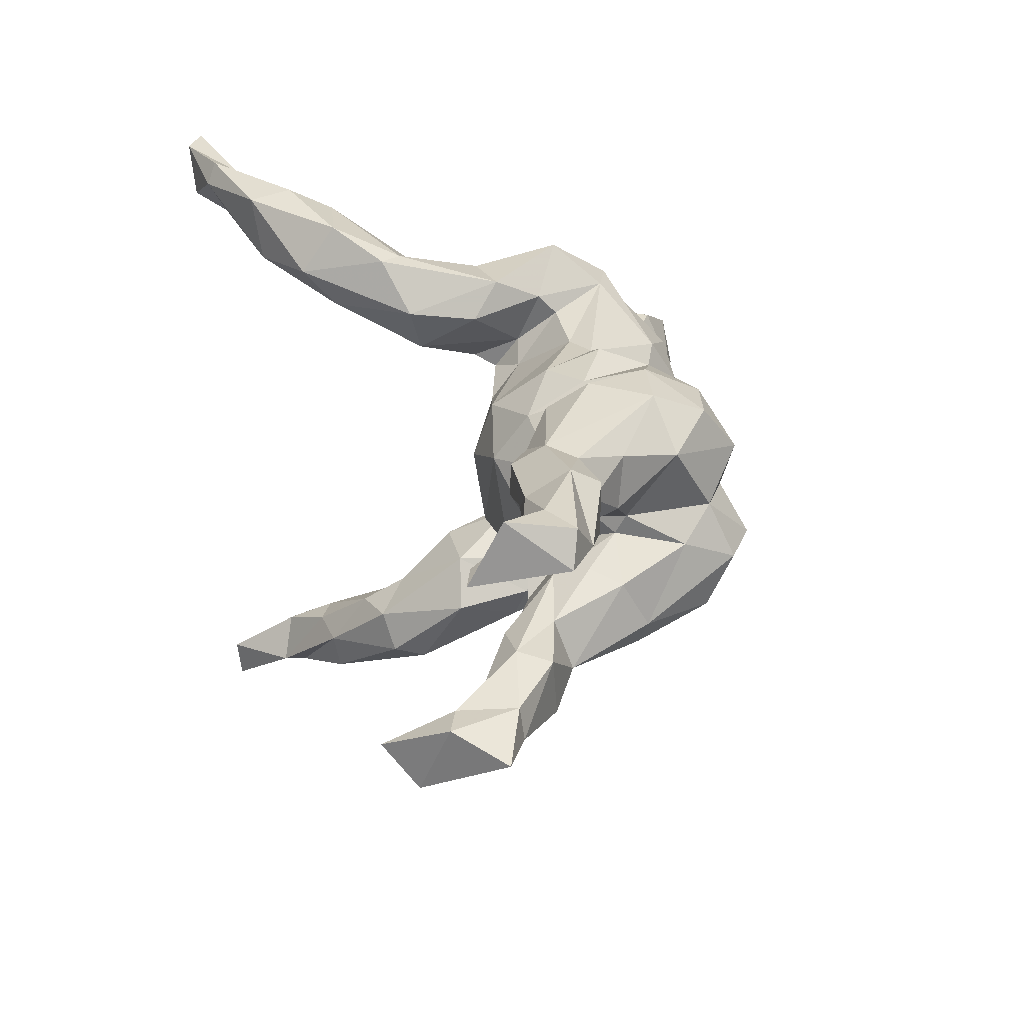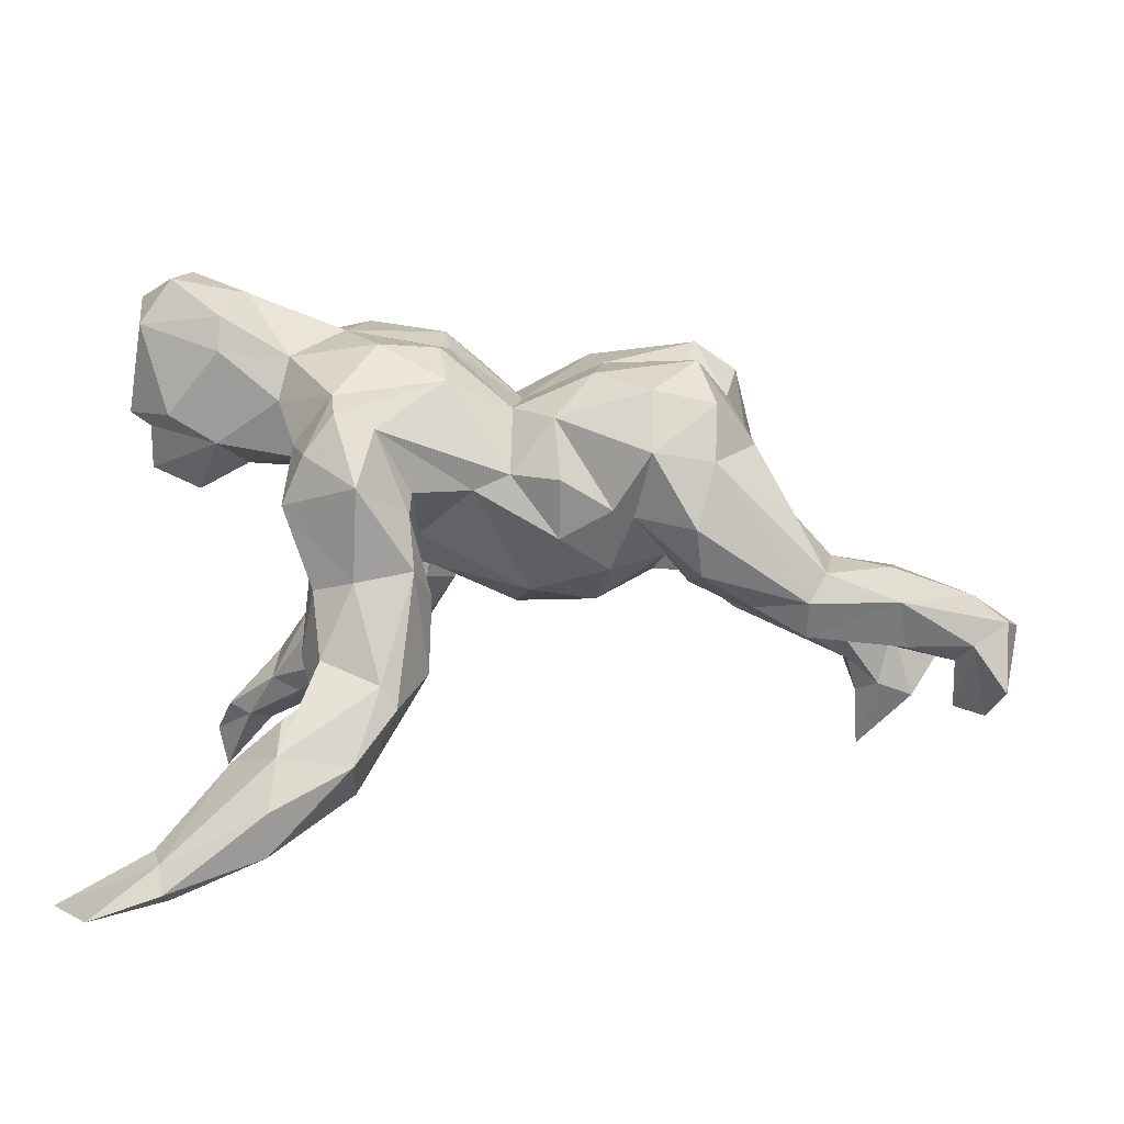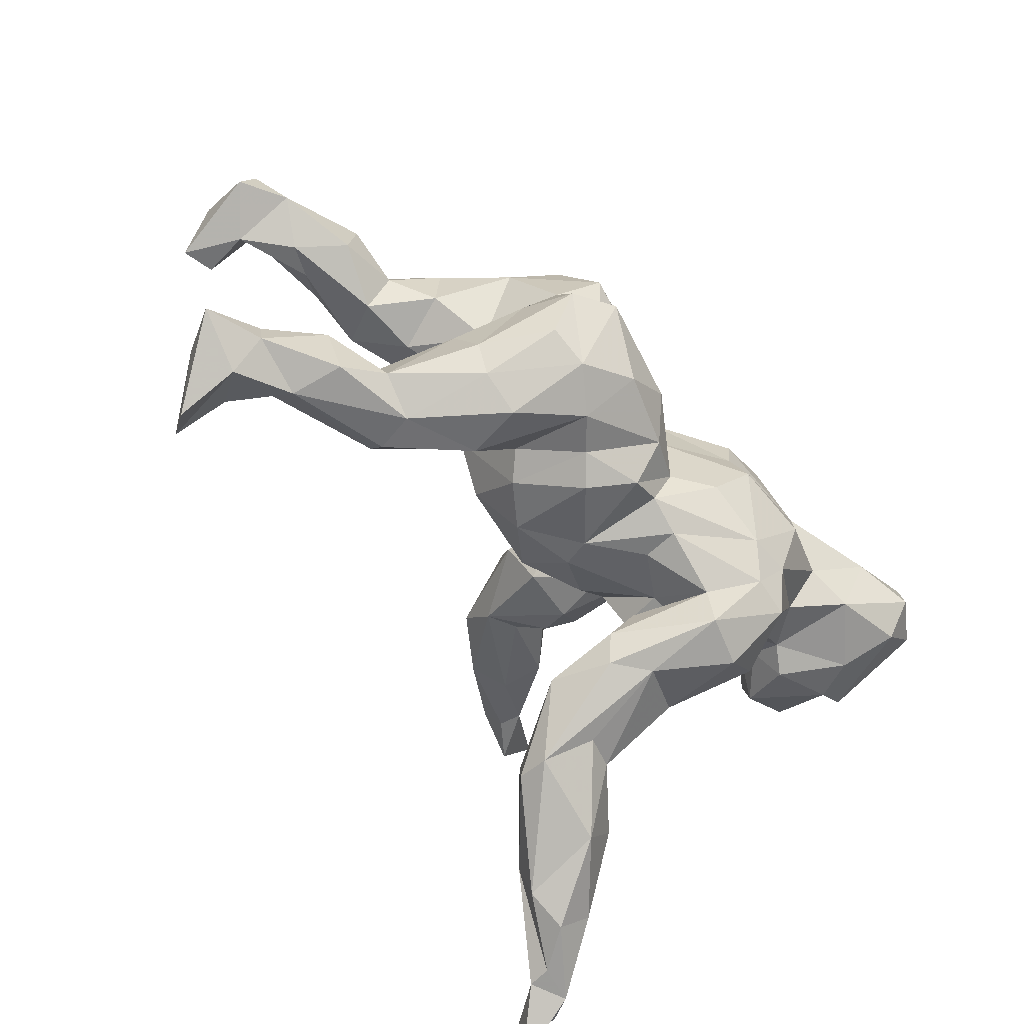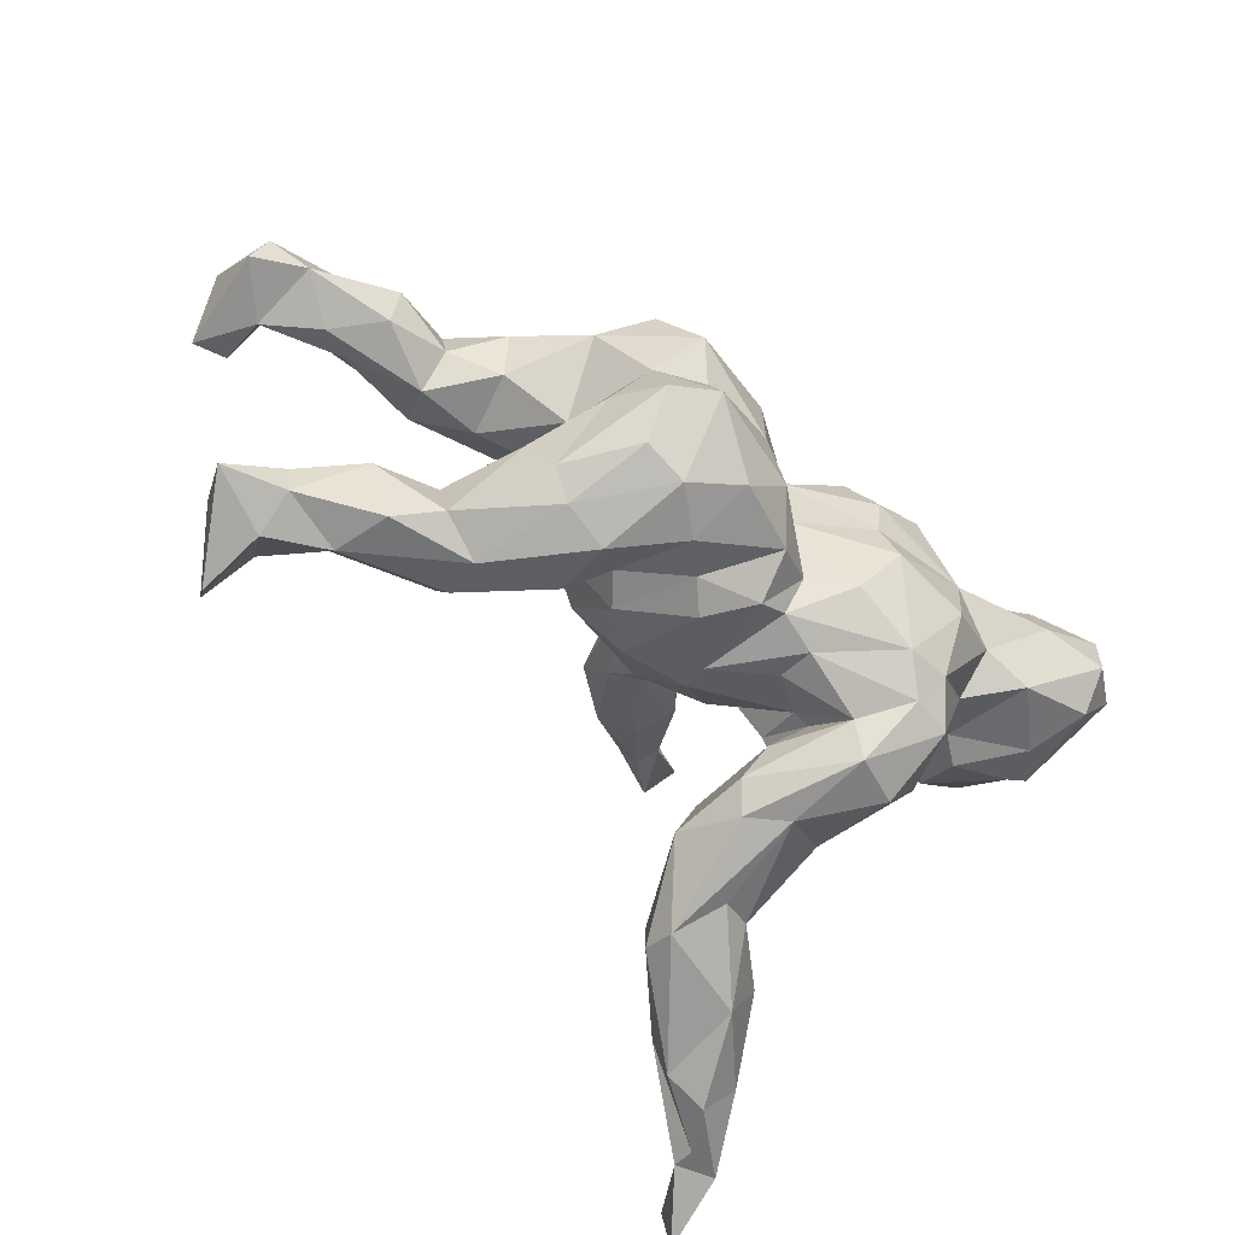
<metadata>
{"format":"obj","ext":"obj","renderer":"f3d","projection":"perspective","resolution":1024,"background":"white","views":[{"elev":20.5,"azim":-103.4,"up":"+Y"},{"elev":5.7,"azim":-178.4,"up":"+Z"},{"elev":-63.6,"azim":-55.7,"up":"+Y"},{"elev":-49.6,"azim":-51.1,"up":"+Y"}]}
</metadata>
<code>
v 0.5183 -0.5023 -0.3763
v 0.5132 -0.5758 -0.4357
v 0.504 -0.5136 -0.4449
v 0.426 -0.5177 -0.3592
v 0.4525 -0.4433 -0.3419
v 0.5805 0.4768 -0.4594
v 0.5173 0.3853 -0.4779
v 0.5404 0.4665 -0.4858
v 0.4896 -0.4553 -0.3254
v 0.4754 -0.5283 -0.3248
v 0.4306 0.419 -0.465
v 0.4353 0.4553 -0.4507
v 0.418 -0.5177 -0.3224
v 0.4002 -0.4672 -0.2288
v 0.284 -0.4222 -0.2858
v 0.4066 -0.4023 -0.2714
v 0.4411 0.3674 -0.433
v 0.4576 0.3895 -0.4007
v 0.3638 -0.5099 -0.2593
v 0.346 0.3104 -0.3581
v 0.2903 0.4317 -0.3386
v 0.2946 0.4162 -0.4052
v 0.2993 -0.4833 -0.2717
v 0.3606 -0.4099 -0.2951
v 0.4422 0.4362 -0.4109
v 0.2831 0.3165 -0.3897
v 0.3323 -0.3501 -0.1793
v 0.26 -0.3371 -0.2283
v 0.2823 0.3978 -0.2653
v 0.3579 0.3282 -0.2868
v 0.3359 -0.3746 -0.143
v 0.1808 0.3123 -0.3349
v 0.1752 0.2537 -0.2798
v 0.1521 -0.3967 -0.1928
v 0.2809 0.3515 -0.2203
v 0.2264 0.2624 -0.2517
v 0.2486 -0.3234 -0.1159
v 0.2274 -0.2903 -0.1626
v 0.2389 0.2137 -0.1928
v 0.2837 -0.4488 -0.1459
v 0.1755 0.3879 -0.2817
v 0.1737 -0.3714 -0.0673
v 0.2677 0.237 -0.1453
v 0.2437 0.2944 -0.1983
v 0.2098 0.1657 -0.1348
v 0.1743 -0.3344 -0.21
v 0.2654 -0.2816 -0.06593
v 0.1417 -0.4088 -0.1399
v 0.2312 0.3118 -0.1408
v 0.2306 -0.2076 -0.07364
v 0.1221 -0.2177 -0.07608
v 0.5241 0.01612 0.1181
v 0.2316 -0.3607 -0.07815
v 0.449 0.02739 0.08604
v 0.1413 0.3404 -0.1736
v 0.1185 0.3382 -0.2083
v 0.2556 -0.2217 0.05195
v 0.1762 0.1457 -0.03494
v 0.2016 -0.138 0.0666
v 0.4469 -0.02432 0.09851
v 0.08127 -0.2973 -0.08363
v 0.2567 0.2214 -0.026
v 0.5206 0.0461 0.1832
v 0.1775 -0.1546 0.02273
v 0.4812 0.1155 0.2017
v 0.07991 0.2536 -0.1682
v 0.4992 -0.04889 0.2146
v 0.1216 0.1834 -0.1422
v 0.5502 0.05338 0.2046
v 0.2463 0.265 -0.04519
v 0.2435 -0.2761 0.04018
v 0.1475 -0.3196 0.06758
v 0.5441 -0.02064 0.2223
v 0.2751 0.1491 0.07521
v 0.2777 -0.1532 0.1047
v 0.3624 -0.05709 0.2013
v 0.2254 -0.08471 0.07082
v 0.1676 0.05511 0.003232
v 0.1608 0.1277 -0.001079
v 0.3754 0.01853 0.1254
v 0.4091 -0.06975 0.1775
v 0.2183 0.1509 0.01188
v 0.2898 0.09552 0.1373
v 0.09507 -0.3213 0.019
v 0.09963 -0.009224 -0.006149
v 0.2516 0.06223 0.08898
v 0.05562 -0.1114 -0.005125
v 0.08405 0.0925 -0.02461
v 0.2514 0.02058 0.1181
v 0.1447 -0.1282 0.02649
v 0.3715 -0.02333 0.1522
v 0.4099 0.109 0.159
v 0.1032 0.1445 0.02647
v 0.1827 0.3042 -0.03067
v 0.291 0.2605 0.07733
v 0.07627 0.2383 -0.05668
v -0.03775 0.03526 -0.08504
v 0.2236 -0.2913 0.1758
v 0.1448 -0.1577 0.1054
v -0.03069 -0.08468 -0.06405
v 0.1026 -0.07884 0.01059
v 0.2577 -0.06031 0.136
v 0.07488 -0.2725 0.03594
v -0.5841 -0.2162 -0.3483
v 0.09662 0.2966 -0.014
v 0.2993 -0.2041 0.1698
v 0.5335 0.03261 0.3785
v 0.106 0.2635 0.06306
v 0.2829 0.1906 0.1616
v 0.462 -0.06027 0.2787
v 0.09602 -0.2142 0.06885
v 0.1368 0.1805 0.0332
v 0.4723 -0.03686 0.37
v 0.1048 0.2332 0.09364
v 0.3128 0.1299 0.2235
v 0.257 0.2786 0.1508
v 0.4002 0.1418 0.2972
v 0.2842 -0.1256 0.2077
v 0.1218 -0.1442 0.09842
v 0.123 -0.2227 0.1938
v 0.5233 0.1074 0.3376
v 0.01782 0.2054 0.09559
v -0.06198 0.1286 -0.05818
v 0.1416 -0.2866 0.1924
v -0.02144 -0.1594 0.01988
v 0.1551 0.2667 0.1871
v 0.3982 0.1336 0.3494
v 0.175 0.3359 0.1069
v 0.303 -0.07281 0.2615
v -0.5794 -0.1978 -0.2563
v 0.2927 -0.01925 0.3209
v 0.4578 0.01926 0.4169
v -0.1763 -0.07631 -0.05851
v -0.1174 -0.1486 -0.01547
v 0.03493 -0.1707 0.1381
v -0.1076 0.197 0.02375
v 0.2264 -0.218 0.2734
v 0.3622 -0.053 0.3398
v -0.1595 0.06839 -0.07835
v 0.2201 0.2296 0.2347
v -0.04123 -0.1726 0.06543
v 0.1646 -0.204 0.2726
v 0.2975 0.1134 0.2894
v 0.4774 0.09741 0.4051
v -0.6131 -0.1594 -0.2408
v 0.02417 -0.1752 0.1965
v 0.3691 0.04754 0.3844
v 0.2129 0.2737 0.2098
v 0.1912 -0.1539 0.305
v -0.2466 -0.01778 -0.04074
v 0.2213 0.04831 0.3284
v -0.1868 0.1984 0.06595
v -0.6684 -0.1648 -0.2604
v -0.6259 -0.2455 -0.1981
v -0.302 -0.1259 -0.05437
v -0.3798 -0.2061 -0.09554
v -0.4498 -0.1158 -0.1278
v -0.03644 0.2028 0.1189
v -0.3797 -0.1845 -0.1191
v 0.05774 0.1791 0.2553
v -0.5405 -0.2317 -0.1485
v -0.08556 -0.1743 0.1969
v -0.1821 0.1444 -0.02611
v -0.1902 -0.1534 0.02504
v -0.622 -0.2755 -0.2979
v -0.5655 -0.1863 -0.2038
v -0.2999 0.09787 -0.04878
v -0.03696 -0.1518 0.2
v 0.1227 -0.1527 0.2972
v -0.4004 -0.2134 -0.0328
v -0.1338 -0.1963 0.1281
v -0.316 0.2001 -0.03055
v -0.2676 0.0786 -0.007081
v -0.2318 -0.1365 0.059
v -0.1783 -0.1762 0.1592
v -0.1101 0.2274 0.1125
v -0.2884 -0.2007 0.02093
v -0.7169 0.1856 -0.1339
v -0.4155 0.05417 -0.03396
v -0.3937 0.1616 -0.07988
v 0.1611 0.1505 0.308
v 0.1924 -0.04877 0.3428
v 0.07226 0.1102 0.3024
v -0.5315 -0.1104 -0.1292
v -0.4725 0.1682 -0.1234
v -0.0309 -0.0959 0.2307
v -0.7224 -0.2043 -0.1829
v 0.02896 -0.09439 0.2832
v -0.4603 0.1157 -0.1225
v -0.2172 0.1798 0.05466
v 0.06345 0.04699 0.3004
v -0.3143 -0.2124 0.1112
v -0.4575 -0.09965 -0.05132
v -0.5537 0.1306 -0.129
v 0.07359 -0.01704 0.3257
v -0.4689 -0.1775 -0.02354
v -0.6347 -0.1551 -0.1491
v -0.3632 -0.06125 -0.02894
v -0.03639 0.123 0.2131
v -0.2798 -0.03548 0.03283
v -0.636 -0.2074 -0.1414
v -0.474 0.1945 -0.07105
v -0.1009 0.191 0.2015
v -0.6993 0.09858 -0.2361
v -0.2872 0.03687 0.02154
v -0.5314 -0.2182 -0.06521
v -0.395 -0.04379 0.02153
v -0.3534 -0.003607 0.07429
v -0.558 -0.1222 -0.0784
v -0.3651 0.02817 0.08841
v -0.6949 0.1445 -0.1607
v -0.6041 0.09421 -0.1102
v -0.3821 -0.182 0.107
v -0.4156 -0.1384 0.1137
v -0.7491 0.09264 -0.2522
v -0.3086 0.2332 0.0402
v -0.2437 0.2289 0.152
v -0.04634 0.01815 0.2233
v -0.6188 0.1686 -0.1378
v -0.5096 0.06346 -0.04877
v -0.2329 -0.1824 0.1961
v -0.7164 0.09189 -0.1616
v -0.1046 -0.1227 0.2543
v -0.5006 0.1794 -0.02738
v -0.4224 -0.06484 0.06868
v -0.1576 0.1311 0.2655
v -0.7904 0.1198 -0.1105
v -0.5121 0.1168 -0.006439
v -0.6553 0.08681 -0.09403
v -0.6079 0.2017 -0.06737
v -0.1476 -0.05622 0.291
v -0.4549 0.1608 0.05635
v -0.2214 -0.1229 0.2812
v -0.1694 0.03452 0.2786
v -0.3355 0.2139 0.1382
v -0.4541 0.07624 0.04931
v -0.3669 -0.134 0.2265
v -0.6063 0.09786 -0.02229
v -0.2442 0.189 0.2422
v -0.3382 0.1847 0.2214
v -0.7229 0.1272 -0.06444
v -0.5952 0.1739 -0.01781
v -0.7687 0.1738 -0.09994
v -0.7659 0.1911 -0.2038
v -0.3883 -0.01934 0.1804
v -0.3041 -0.1626 0.2365
v -0.3111 0.1123 0.284
v -0.2883 0.04118 0.2689
v -0.3967 0.1345 0.1601
v -0.3749 -0.05197 0.267
v -0.3583 0.03431 0.2286
v -0.3113 -0.03593 0.3103
f 243 227 241
f 222 241 227
f 230 243 241
f 244 227 243
f 241 238 242
f 228 242 238
f 230 241 242
f 229 238 241
f 45 39 43
f 44 43 39
f 82 45 43
f 33 39 45
f 108 96 112
f 68 112 96
f 114 108 112
f 105 96 108
f 239 203 217
f 152 217 203
f 240 239 217
f 226 203 239
f 243 230 178
f 219 178 230
f 244 243 178
f 216 202 235
f 224 235 202
f 217 216 235
f 172 202 216
f 230 224 202
f 232 235 224
f 228 232 224
f 249 235 232
f 236 249 232
f 240 235 249
f 190 216 217
f 240 217 235
f 247 239 240
f 215 227 244
f 224 230 242
f 247 240 249
f 39 33 36
f 20 36 33
f 44 39 36
f 30 44 36
f 68 33 45
f 58 68 45
f 66 33 68
f 49 70 43
f 62 43 70
f 44 49 43
f 94 70 49
f 96 66 68
f 32 33 66
f 82 43 62
f 95 62 70
f 95 70 94
f 128 95 94
f 105 128 94
f 116 95 128
f 74 62 95
f 66 96 105
f 128 105 108
f 126 128 108
f 109 95 116
f 148 116 128
f 140 116 148
f 126 148 128
f 114 126 108
f 122 126 114
f 109 116 140
f 160 140 148
f 160 148 126
f 244 178 215
f 204 215 178
f 32 26 33
f 20 33 26
f 22 26 32
f 17 20 26
f 104 145 130
f 166 130 145
f 154 104 130
f 153 145 104
f 110 67 73
f 63 73 67
f 113 110 73
f 81 67 110
f 110 76 81
f 91 81 76
f 138 76 110
f 60 67 81
f 77 75 59
f 57 59 75
f 101 77 59
f 118 75 77
f 101 59 90
f 64 90 59
f 119 101 90
f 233 221 223
f 175 223 221
f 231 233 223
f 246 221 233
f 192 221 246
f 252 246 233
f 237 213 246
f 192 246 213
f 250 237 246
f 214 213 237
f 177 221 192
f 196 213 214
f 250 214 237
f 170 192 213
f 223 162 186
f 168 186 162
f 231 223 186
f 175 162 223
f 174 175 221
f 171 162 175
f 141 162 171
f 164 171 175
f 177 192 170
f 196 170 213
f 225 196 214
f 206 170 196
f 156 177 170
f 209 206 196
f 193 209 196
f 201 206 209
f 197 201 209
f 161 206 201
f 187 154 201
f 161 201 154
f 197 187 201
f 165 154 187
f 149 169 142
f 146 142 169
f 137 149 142
f 182 169 149
f 188 168 169
f 146 169 168
f 195 188 169
f 186 168 188
f 120 142 146
f 141 146 168
f 141 168 162
f 174 221 177
f 161 170 206
f 124 137 142
f 129 149 137
f 135 146 141
f 134 141 171
f 174 164 175
f 134 171 164
f 155 174 177
f 150 164 174
f 155 177 156
f 161 156 170
f 159 155 156
f 159 156 161
f 166 159 161
f 157 159 166
f 130 166 161
f 184 157 166
f 198 159 157
f 130 161 154
f 153 165 187
f 104 154 165
f 104 165 153
f 197 153 187
f 118 129 137
f 131 149 129
f 135 120 146
f 119 120 135
f 125 135 141
f 119 135 125
f 134 125 141
f 133 134 164
f 100 125 134
f 76 129 118
f 106 118 137
f 75 118 106
f 98 106 137
f 99 120 119
f 111 120 99
f 90 99 119
f 64 111 99
f 103 120 111
f 51 111 64
f 90 64 99
f 87 119 125
f 124 142 120
f 19 13 10
f 4 10 13
f 14 19 10
f 23 13 19
f 15 24 4
f 5 4 24
f 13 15 4
f 28 24 15
f 3 4 5
f 16 5 24
f 23 15 13
f 6 7 8
f 11 8 7
f 25 6 8
f 18 7 6
f 25 18 6
f 17 7 18
f 12 8 11
f 17 11 7
f 26 11 17
f 30 18 25
f 22 12 11
f 26 22 11
f 21 12 22
f 25 12 21
f 41 21 22
f 8 12 25
f 29 25 21
f 32 41 22
f 29 21 41
f 30 25 29
f 35 30 29
f 40 23 19
f 34 15 23
f 1 3 5
f 2 4 3
f 9 1 5
f 10 3 1
f 2 3 10
f 4 2 10
f 9 10 1
f 226 218 199
f 191 199 218
f 203 226 199
f 234 218 226
f 210 179 205
f 173 205 179
f 208 210 205
f 236 179 210
f 200 208 205
f 245 210 208
f 220 179 236
f 228 220 236
f 189 179 220
f 181 151 143
f 147 143 151
f 140 181 143
f 183 151 181
f 160 183 181
f 191 151 183
f 200 205 150
f 173 150 205
f 155 200 150
f 139 150 173
f 167 173 179
f 144 107 121
f 69 121 107
f 127 144 121
f 132 107 144
f 147 144 127
f 143 147 127
f 132 144 147
f 131 147 151
f 117 143 127
f 163 139 173
f 133 150 139
f 100 133 139
f 164 150 133
f 139 97 100
f 85 100 97
f 123 97 139
f 134 133 100
f 73 69 107
f 65 121 69
f 63 65 69
f 117 121 65
f 73 63 69
f 92 65 63
f 92 80 83
f 89 83 80
f 115 92 83
f 54 80 92
f 83 89 86
f 78 86 89
f 74 83 86
f 91 89 80
f 74 86 78
f 85 78 89
f 77 85 89
f 88 78 85
f 79 78 88
f 97 88 85
f 123 88 97
f 87 100 85
f 52 92 63
f 117 65 92
f 67 52 63
f 54 92 52
f 60 80 54
f 138 132 147
f 113 107 132
f 113 73 107
f 190 167 172
f 180 172 167
f 216 190 172
f 173 167 190
f 189 180 167
f 202 172 180
f 185 180 189
f 194 185 189
f 202 180 185
f 138 113 132
f 110 113 138
f 174 155 150
f 198 200 155
f 193 198 184
f 157 184 198
f 209 193 184
f 207 198 193
f 225 207 193
f 196 225 193
f 208 207 225
f 52 60 54
f 91 80 60
f 67 60 52
f 102 91 76
f 118 102 76
f 89 91 102
f 147 131 138
f 129 138 131
f 159 198 155
f 208 200 198
f 151 182 131
f 149 131 182
f 195 182 151
f 208 198 207
f 218 231 186
f 188 218 186
f 234 231 218
f 169 182 195
f 191 195 151
f 218 195 191
f 245 208 225
f 251 210 245
f 214 245 225
f 252 231 234
f 250 251 245
f 214 250 245
f 252 251 250
f 246 252 250
f 248 251 252
f 247 251 248
f 234 248 252
f 233 231 252
f 247 248 234
f 158 122 136
f 123 136 122
f 176 158 136
f 126 122 158
f 93 123 122
f 163 136 123
f 139 163 123
f 152 136 163
f 115 109 140
f 74 95 109
f 122 114 93
f 112 93 114
f 79 93 112
f 88 123 93
f 83 74 109
f 82 62 74
f 78 82 74
f 112 58 79
f 82 79 58
f 68 58 112
f 45 82 58
f 78 79 82
f 247 226 239
f 234 226 247
f 251 247 249
f 215 222 227
f 229 241 222
f 88 93 79
f 27 16 28
f 24 28 16
f 37 27 28
f 31 16 27
f 124 72 98
f 71 98 72
f 137 124 98
f 84 72 124
f 72 53 71
f 47 71 53
f 42 53 72
f 40 53 42
f 48 42 72
f 72 84 48
f 61 48 84
f 40 42 48
f 34 48 61
f 103 61 84
f 47 53 37
f 31 37 53
f 38 47 37
f 27 37 31
f 40 31 53
f 23 40 48
f 46 34 61
f 23 48 34
f 14 31 40
f 16 31 14
f 19 14 40
f 46 28 15
f 34 46 15
f 38 28 46
f 9 16 14
f 10 9 14
f 5 16 9
f 55 41 56
f 32 56 41
f 105 55 56
f 29 41 55
f 49 29 55
f 66 56 32
f 188 195 218
f 199 191 183
f 249 236 210
f 160 199 183
f 251 249 210
f 115 117 92
f 143 117 115
f 115 83 109
f 127 121 117
f 44 35 29
f 44 30 35
f 30 20 18
f 17 18 20
f 36 20 30
f 55 105 94
f 49 55 94
f 56 66 105
f 44 29 49
f 106 57 75
f 71 57 106
f 50 59 57
f 50 51 64
f 103 111 51
f 64 59 50
f 38 51 50
f 47 50 57
f 38 50 47
f 71 47 57
f 46 51 38
f 61 51 46
f 103 124 120
f 71 106 98
f 84 124 103
f 61 103 51
f 28 38 37
f 228 236 232
f 238 220 228
f 224 242 228
f 229 220 238
f 212 220 229
f 189 220 212
f 222 212 229
f 190 152 163
f 176 136 152
f 173 190 163
f 217 152 190
f 203 176 152
f 203 158 176
f 199 158 203
f 160 158 199
f 160 126 158
f 181 140 160
f 211 204 178
f 219 211 178
f 222 204 211
f 212 222 211
f 215 204 222
f 211 219 194
f 185 194 219
f 212 211 194
f 212 194 189
f 230 185 219
f 202 185 230
f 115 140 143
f 179 189 167
f 60 81 91
f 77 89 102
f 118 77 102
f 101 85 77
f 87 85 101
f 119 87 101
f 125 100 87
f 197 209 184
f 145 197 184
f 145 153 197
f 166 145 184
f 138 129 76

</code>
